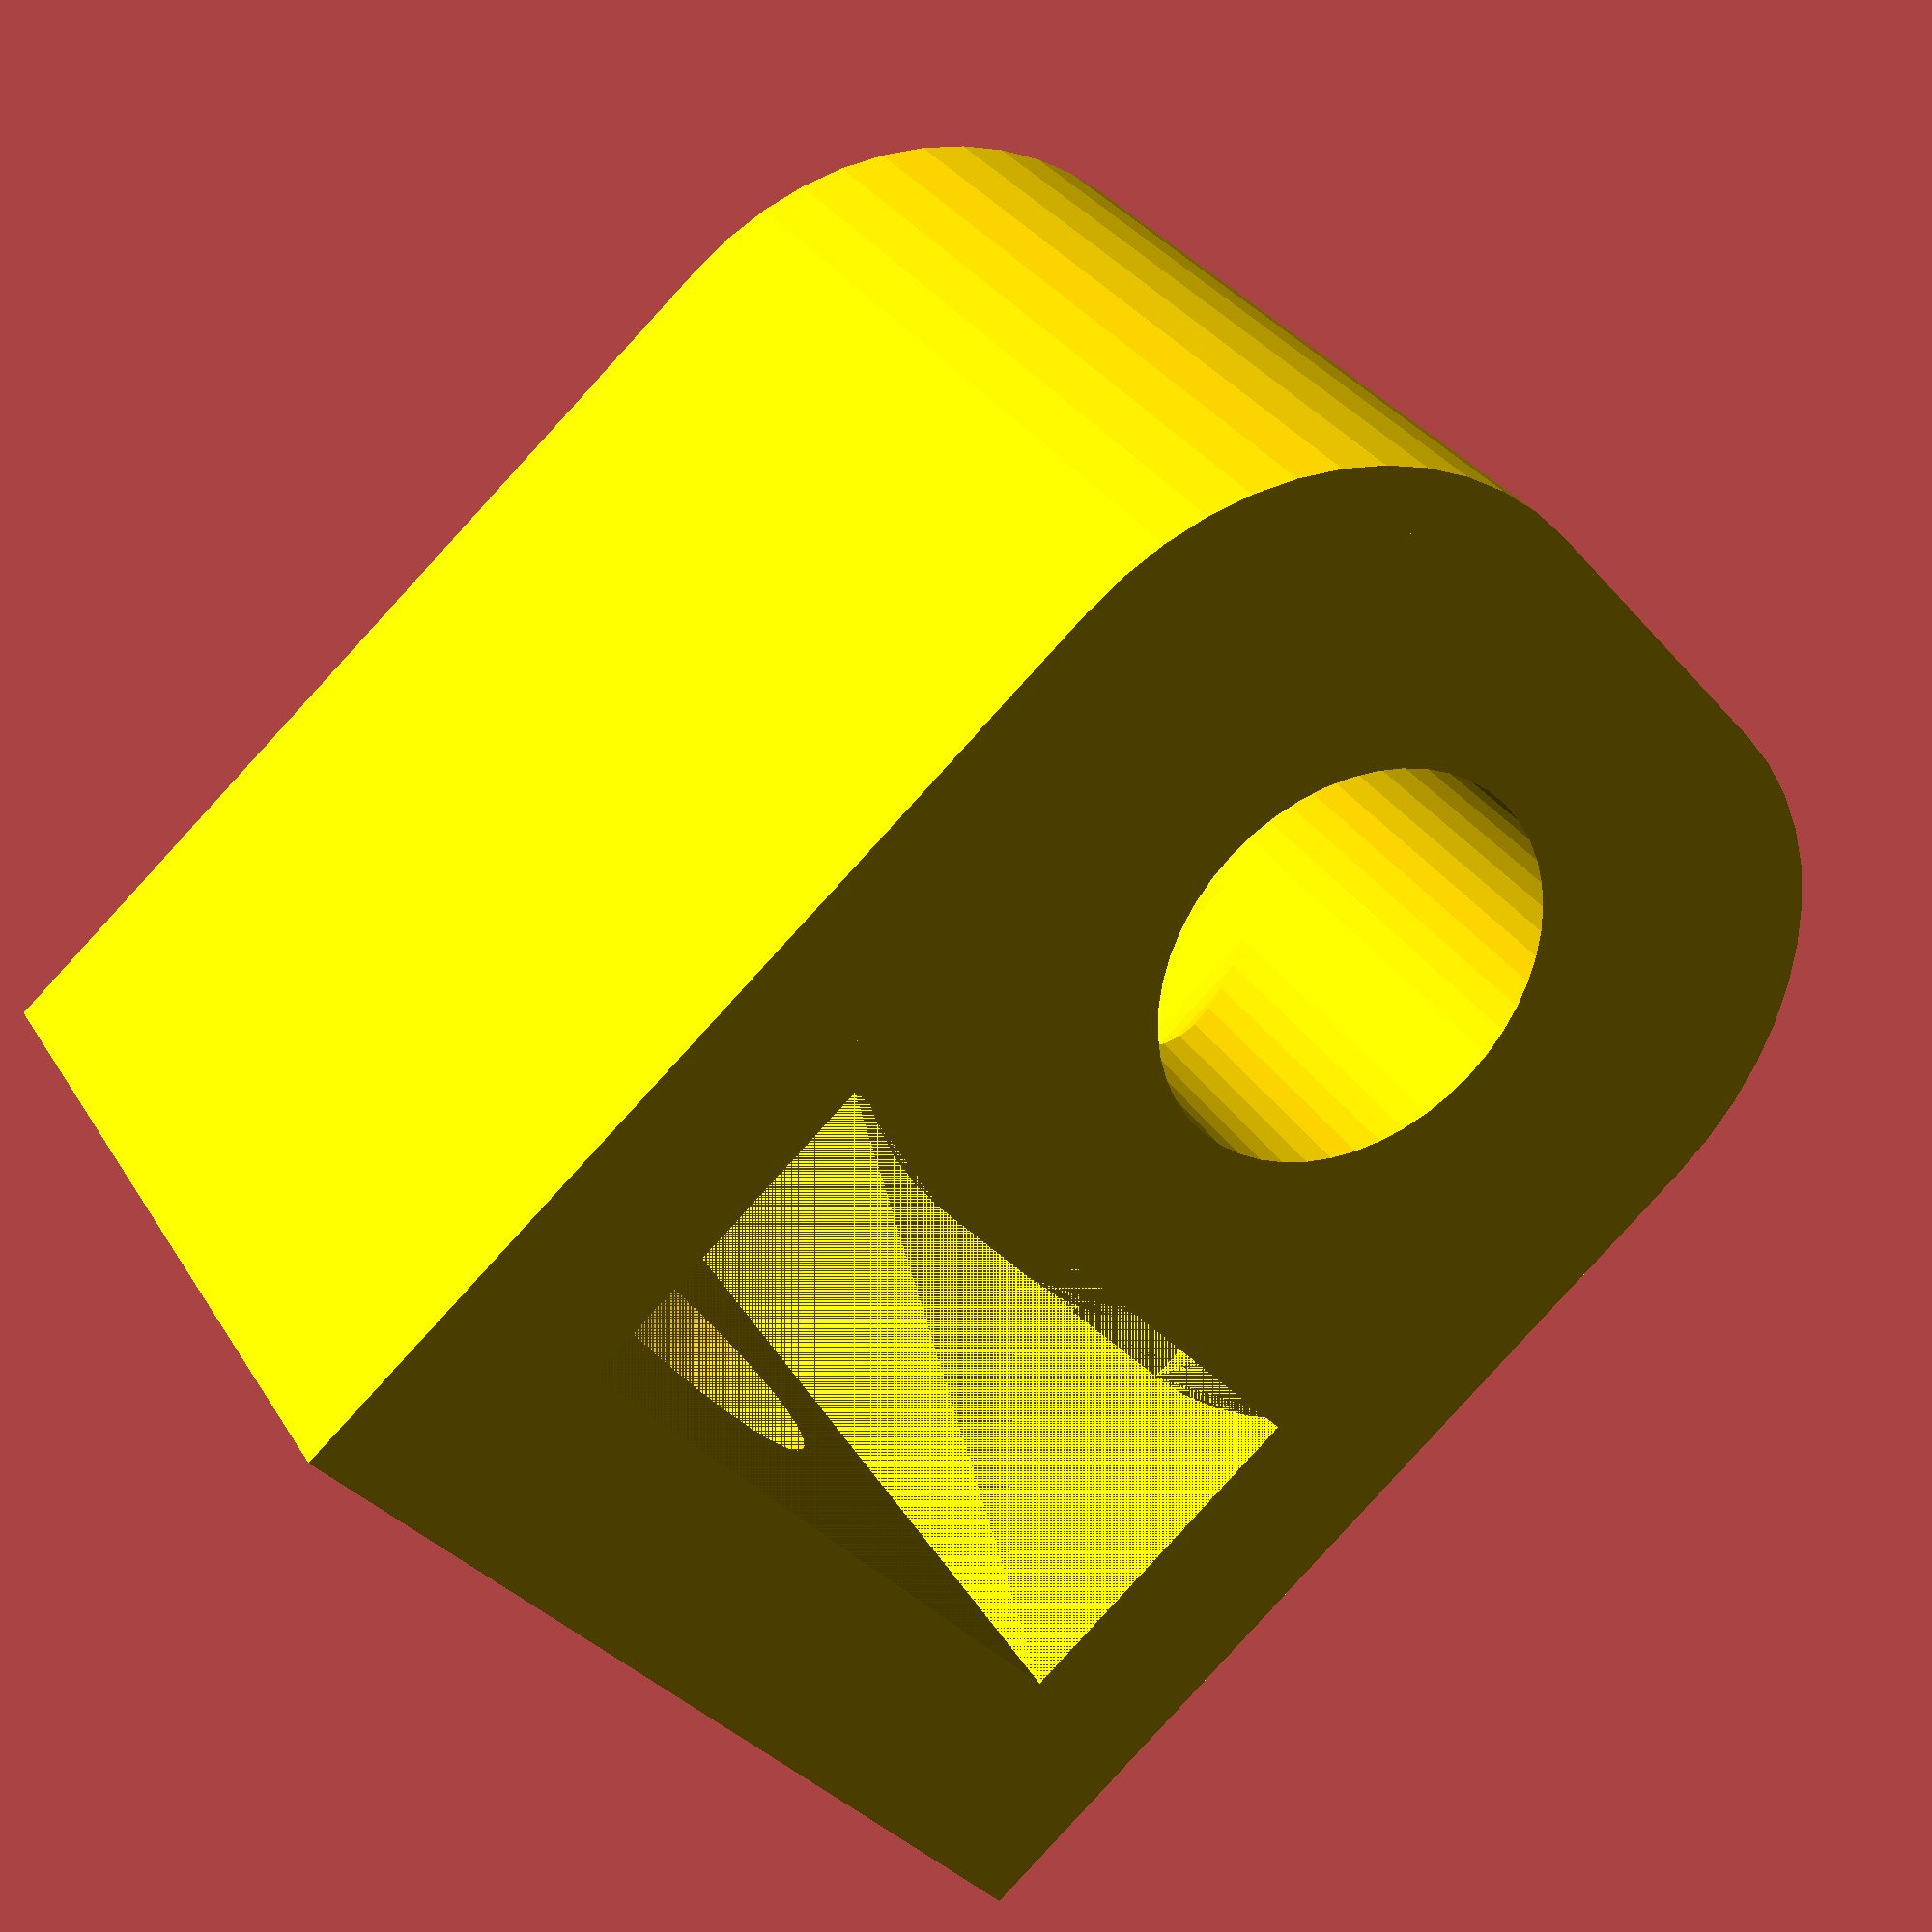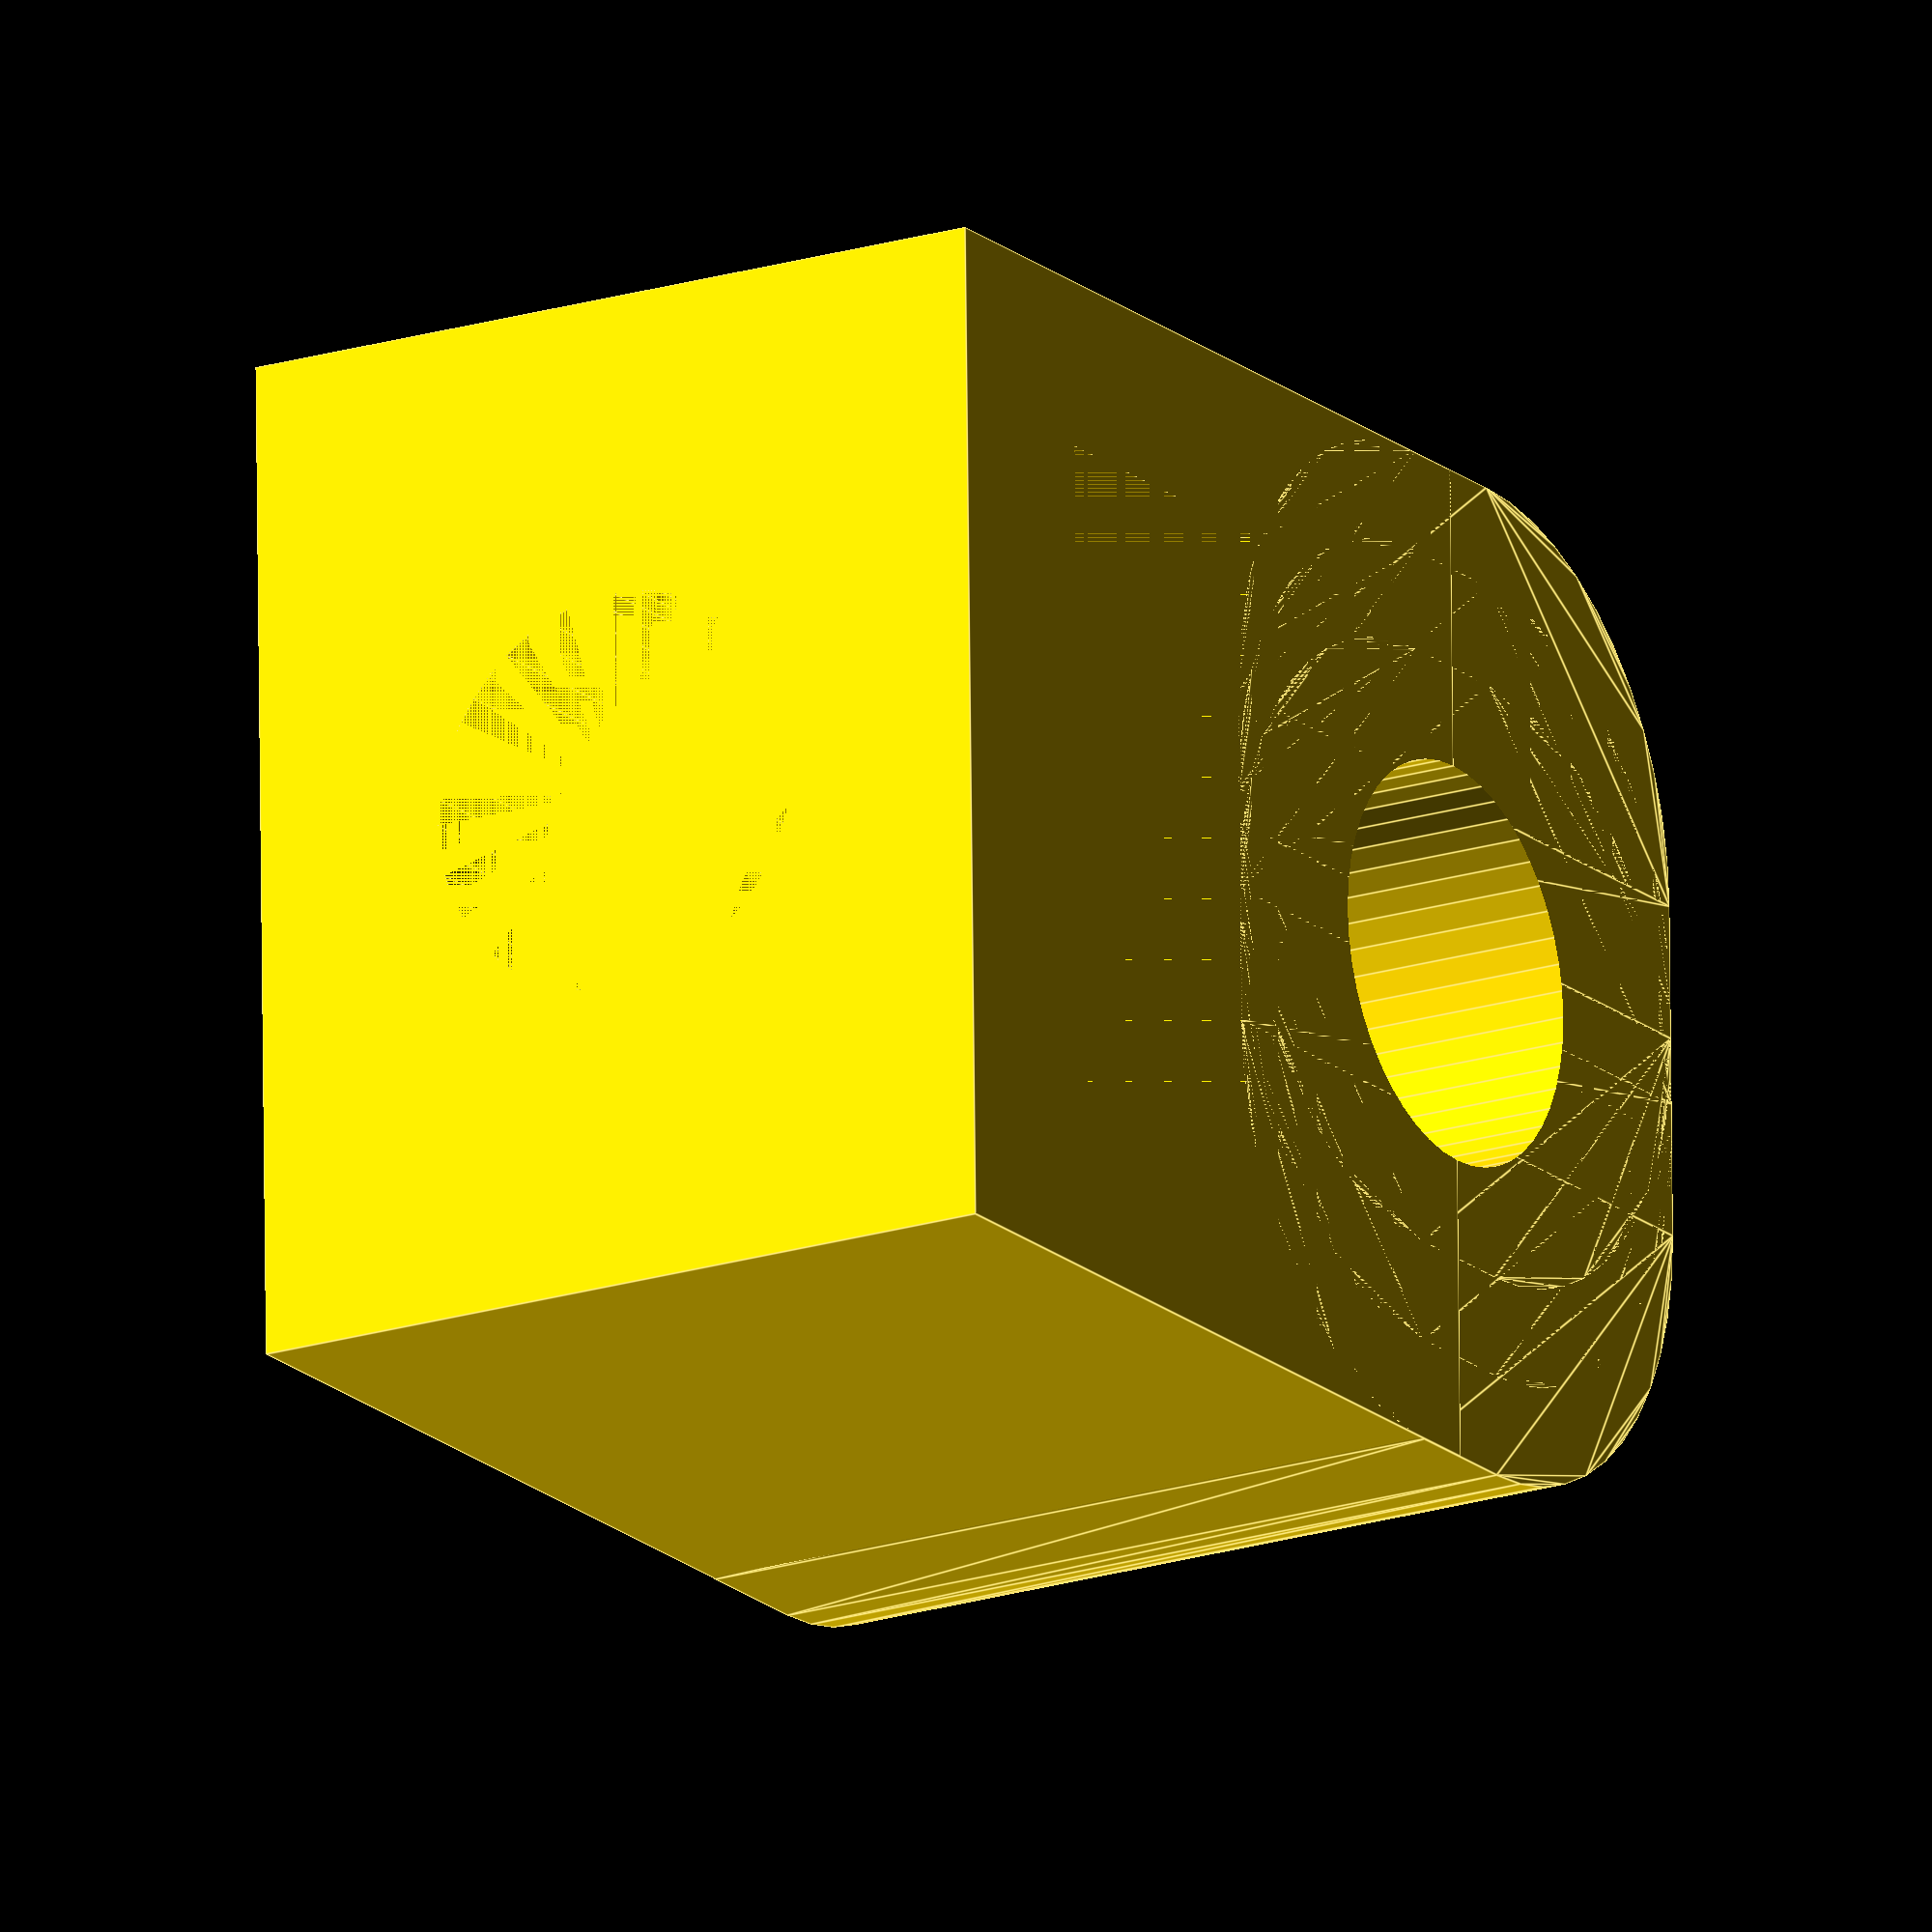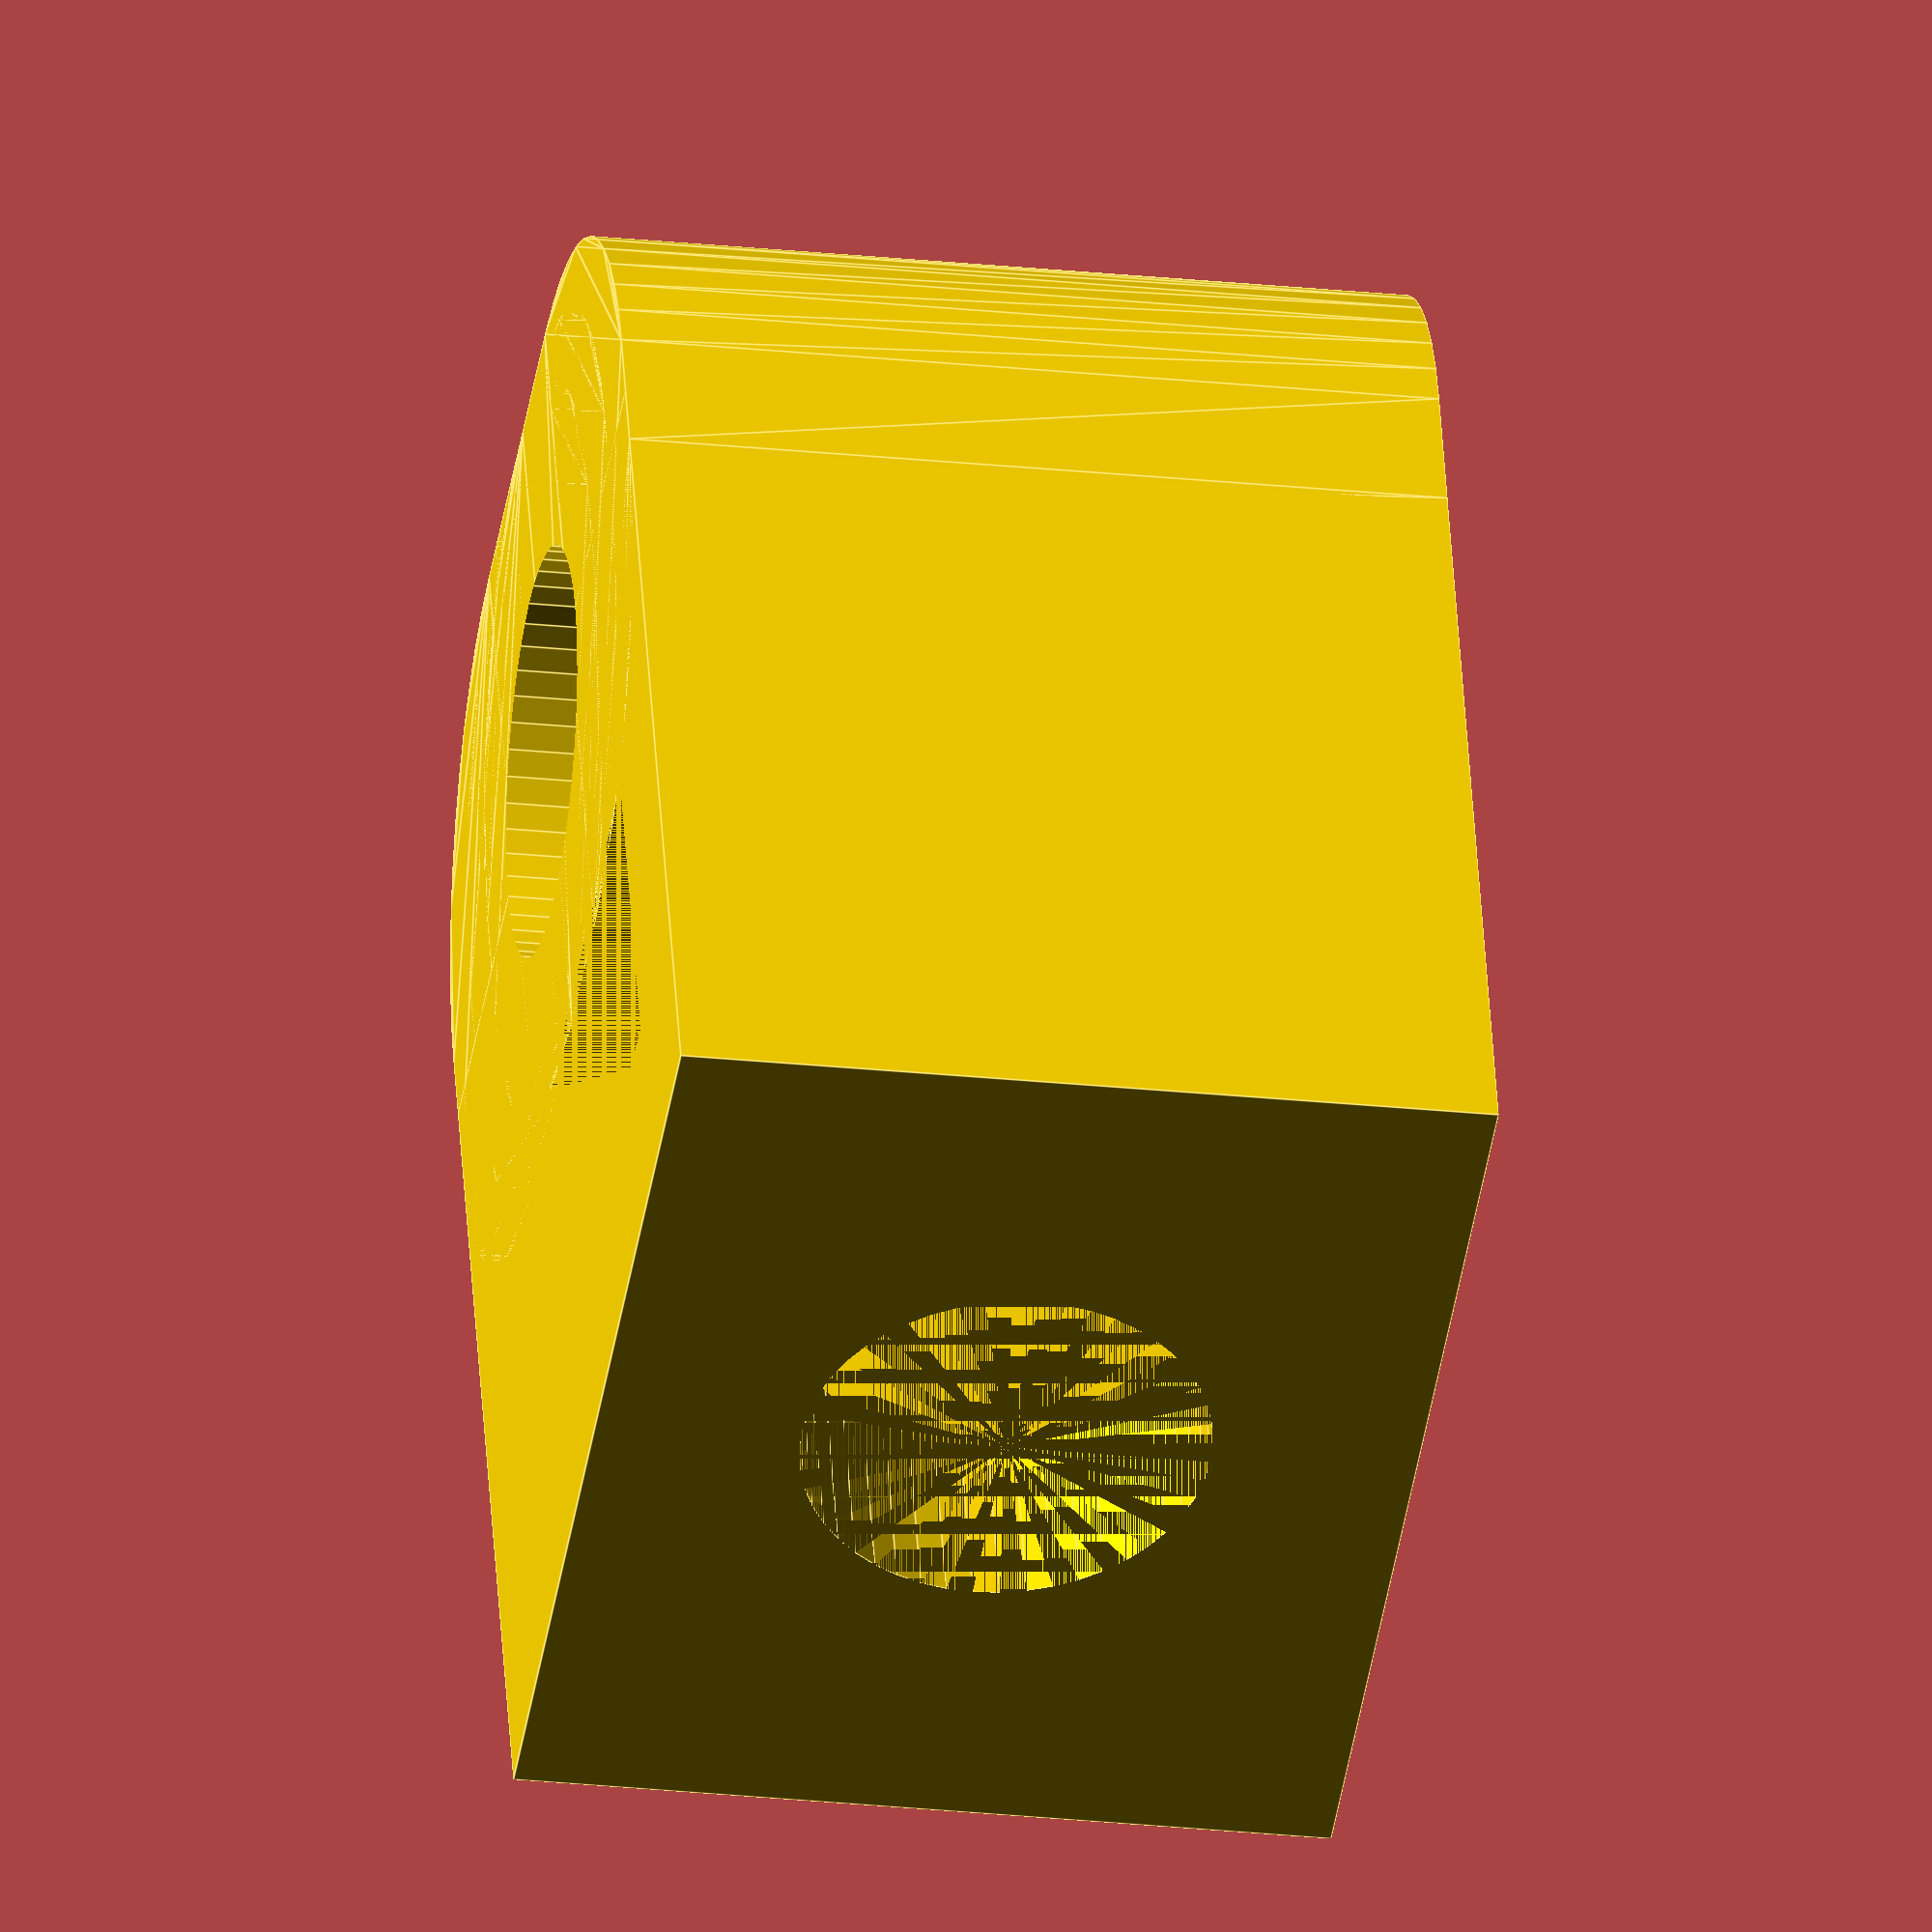
<openscad>
$fn = 48;


difference() {
	union() {
		color(alpha = 1.0000000000, c = "Gold") {
			translate(v = [0, 0, 6.0000000000]) {
				rotate(a = [0, 0, 0]) {
					translate(v = [0, 0, -12]) {
						linear_extrude(height = 12) {
							offset(r = 5) {
								square(center = true, size = [2.0100000000, 2.0100000000]);
							}
						}
					}
				}
			}
		}
		color(alpha = 1.0000000000, c = "Gold") {
			translate(v = [1.5000000000, 0, 6.0000000000]) {
				rotate(a = [0, 0, 0]) {
					translate(v = [0, 0, -12]) {
						linear_extrude(height = 12) {
							offset(r = 5) {
								square(center = true, size = [2.0100000000, 2.0100000000]);
							}
						}
					}
				}
			}
		}
		color(alpha = 1.0000000000, c = "Gold") {
			translate(v = [-1.5000000000, 0, 6.0000000000]) {
				rotate(a = [0, 0, 0]) {
					translate(v = [0, 0, -12]) {
						linear_extrude(height = 12) {
							offset(r = 5) {
								square(center = true, size = [2.0100000000, 2.0100000000]);
							}
						}
					}
				}
			}
		}
		color(alpha = 1.0000000000, c = "Gold") {
			translate(v = [0, -6.7500000000, 6.0000000000]) {
				rotate(a = [0, 0, 0]) {
					translate(v = [0, 0, -6.0000000000]) {
						cube(center = true, size = [15, 13.5000000000, 12]);
					}
				}
			}
		}
	}
	union() {
		color(alpha = 1.0000000000, c = "Gold") {
			translate(v = [0.0000000000, 0.0000000000, 0]) {
				rotate(a = [0, 0, 0]) {
					translate(v = [0, 0, -250]) {
						cylinder(h = 500, r = 3.0000000000);
					}
				}
			}
		}
		color(alpha = 1.0000000000, c = "Gold") {
			translate(v = [0.0000000000, 0.0000000000, 0]) {
				rotate(a = [90, 0, 0]) {
					cylinder(h = 13.5000000000, r = 3.0000000000);
				}
			}
		}
		color(alpha = 1.0000000000, c = "Gold") {
			translate(v = [0.0000000000, -8, 6.0000000000]) {
				rotate(a = [0, 0, 0]) {
					translate(v = [0, 0, -6.0000000000]) {
						cube(center = true, size = [10, 5, 12]);
					}
				}
			}
		}
	}
}
</openscad>
<views>
elev=328.6 azim=310.9 roll=153.4 proj=p view=solid
elev=199.0 azim=268.9 roll=238.7 proj=o view=edges
elev=24.5 azim=20.2 roll=260.1 proj=o view=edges
</views>
